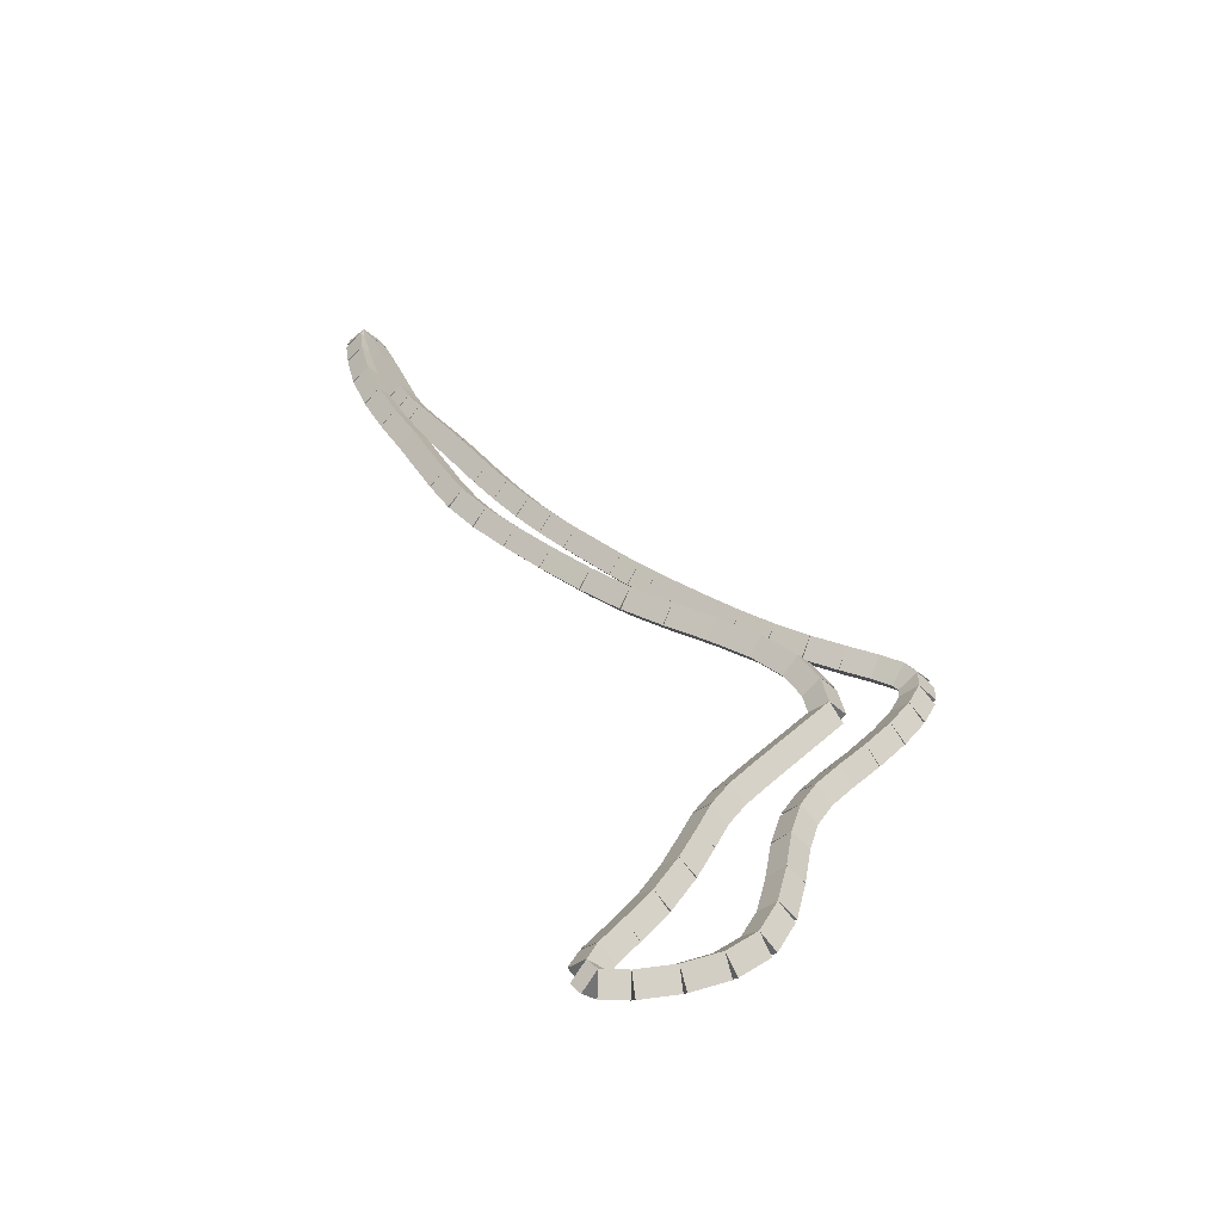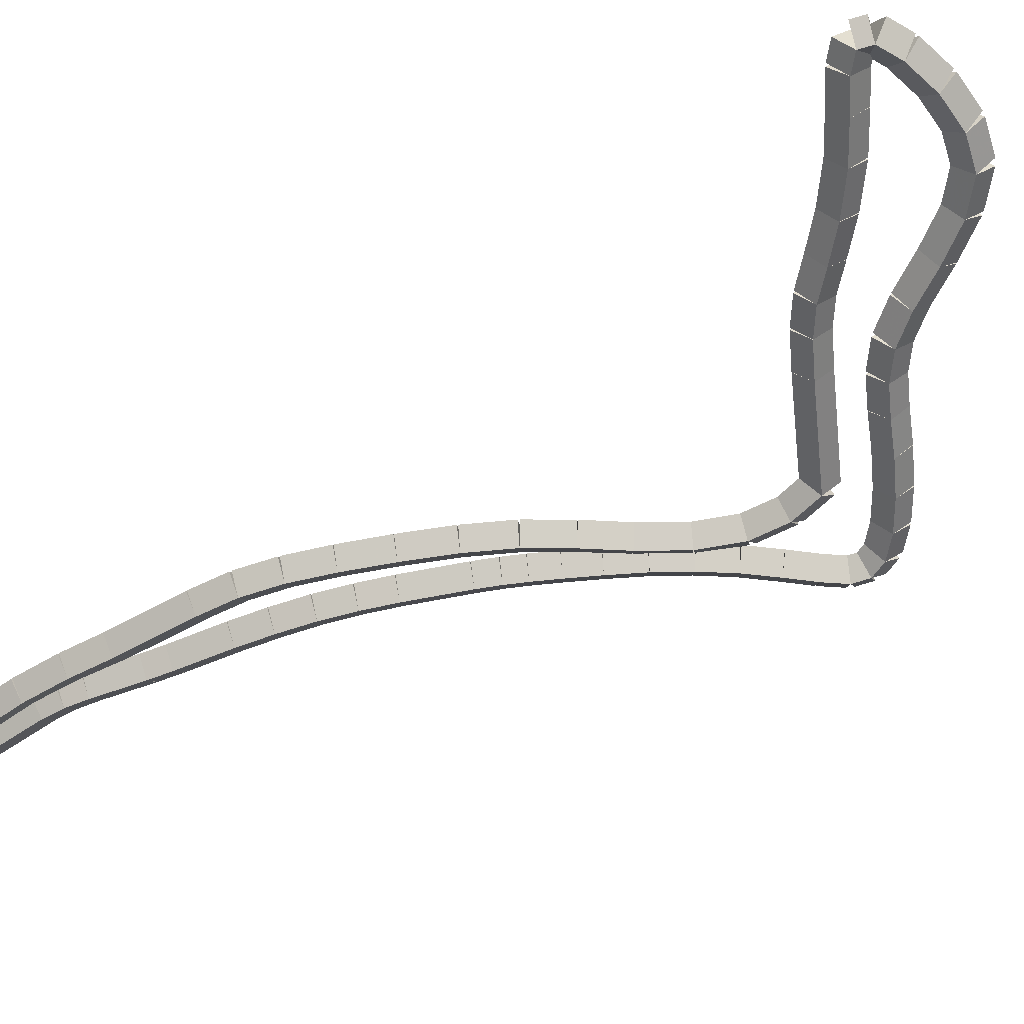
<metadata>
{"format":"obj","ext":"obj","renderer":"f3d","projection":"perspective","resolution":1024,"background":"white","views":[{"elev":-54.5,"azim":-0.9,"up":"+Y"},{"elev":-54.0,"azim":-32.6,"up":"+Z"}]}
</metadata>
<code>
g name
v 11.93 15.03 30.3
v 12.13 15.06 30.1
v 11.93 15.03 29.9
v 11.74 14.99 30.1
v 12 14.61 30.3
v 12.2 14.64 30.1
v 12 14.61 29.9
v 11.8 14.58 30.1
f 1 2 3 4
f 6 2 1 5
f 5 1 4 8
f 6 5 8 7
f 8 4 3 7
f 7 3 2 6
g name
v 11.72 15.44 30.3
v 11.89 15.53 30.1
v 11.72 15.44 29.9
v 11.54 15.35 30.1
v 11.93 15.03 30.3
v 12.11 15.12 30.1
v 11.93 15.03 29.9
v 11.76 14.93 30.1
f 9 10 11 12
f 14 10 9 13
f 13 9 12 16
f 14 13 16 15
f 16 12 11 15
f 15 11 10 14
g name
v 11.33 15.81 30.3
v 11.47 15.96 30.1
v 11.33 15.81 29.9
v 11.19 15.67 30.1
v 11.72 15.44 30.3
v 11.86 15.58 30.1
v 11.72 15.44 29.9
v 11.58 15.3 30.1
f 17 18 19 20
f 22 18 17 21
f 21 17 20 24
f 22 21 24 23
f 24 20 19 23
f 23 19 18 22
g name
v 10.84 16.14 30.3
v 10.95 16.3 30.1
v 10.84 16.14 29.9
v 10.73 15.97 30.1
v 11.33 15.81 30.3
v 11.44 15.98 30.1
v 11.33 15.81 29.9
v 11.22 15.65 30.1
f 25 26 27 28
f 30 26 25 29
f 29 25 28 32
f 30 29 32 31
f 32 28 27 31
f 31 27 26 30
g name
v 10.36 16.41 30.3
v 10.46 16.58 30.1
v 10.36 16.41 29.9
v 10.26 16.23 30.1
v 10.84 16.14 30.3
v 10.94 16.31 30.1
v 10.84 16.14 29.9
v 10.74 15.96 30.1
f 33 34 35 36
f 38 34 33 37
f 37 33 36 40
f 38 37 40 39
f 40 36 35 39
f 39 35 34 38
g name
v 9.889 16.71 30.3
v 9.996 16.88 30.1
v 9.889 16.71 29.9
v 9.782 16.54 30.1
v 10.36 16.41 30.3
v 10.47 16.58 30.1
v 10.36 16.41 29.9
v 10.25 16.24 30.1
f 41 42 43 44
f 46 42 41 45
f 45 41 44 48
f 46 45 48 47
f 48 44 43 47
f 47 43 42 46
g name
v 9.434 17.07 30.3
v 9.559 17.23 30.1
v 9.434 17.07 29.9
v 9.309 16.91 30.1
v 9.889 16.71 30.3
v 10.01 16.86 30.1
v 9.889 16.71 29.9
v 9.764 16.55 30.1
f 49 50 51 52
f 54 50 49 53
f 53 49 52 56
f 54 53 56 55
f 56 52 51 55
f 55 51 50 54
g name
v 8.974 17.5 30.3
v 9.11 17.64 30.1
v 8.974 17.5 29.9
v 8.839 17.35 30.1
v 9.434 17.07 30.3
v 9.57 17.22 30.1
v 9.434 17.07 29.9
v 9.298 16.92 30.1
f 57 58 59 60
f 62 58 57 61
f 61 57 60 64
f 62 61 64 63
f 64 60 59 63
f 63 59 58 62
g name
v 8.545 17.92 30.3
v 8.686 18.06 30.1
v 8.545 17.92 29.9
v 8.405 17.78 30.1
v 8.974 17.5 30.3
v 9.115 17.64 30.1
v 8.974 17.5 29.9
v 8.834 17.35 30.1
f 65 66 67 68
f 70 66 65 69
f 69 65 68 72
f 70 69 72 71
f 72 68 67 71
f 71 67 66 70
g name
v 8.178 18.32 30.3
v 8.325 18.46 30.1
v 8.178 18.32 29.9
v 8.03 18.19 30.1
v 8.545 17.92 30.3
v 8.693 18.06 30.1
v 8.545 17.92 29.9
v 8.398 17.78 30.1
f 73 74 75 76
f 78 74 73 77
f 77 73 76 80
f 78 77 80 79
f 80 76 75 79
f 79 75 74 78
g name
v 7.879 18.72 30.3
v 8.04 18.84 30.1
v 7.879 18.72 29.9
v 7.719 18.6 30.1
v 8.178 18.32 30.3
v 8.338 18.44 30.1
v 8.178 18.32 29.9
v 8.017 18.2 30.1
f 81 82 83 84
f 86 82 81 85
f 85 81 84 88
f 86 85 88 87
f 88 84 83 87
f 87 83 82 86
g name
v 7.64 19.15 30.3
v 7.815 19.25 30.1
v 7.64 19.15 29.9
v 7.465 19.06 30.1
v 7.879 18.72 30.3
v 8.054 18.82 30.1
v 7.879 18.72 29.9
v 7.704 18.62 30.1
f 89 90 91 92
f 94 90 89 93
f 93 89 92 96
f 94 93 96 95
f 96 92 91 95
f 95 91 90 94
g name
v 7.19 20.07 30.3
v 7.37 20.16 30.1
v 7.19 20.07 29.9
v 7.011 19.98 30.1
v 7.64 19.15 30.3
v 7.82 19.24 30.1
v 7.64 19.15 29.9
v 7.461 19.06 30.1
f 97 98 99 100
f 102 98 97 101
f 101 97 100 104
f 102 101 104 103
f 104 100 99 103
f 103 99 98 102
g name
v 6.936 20.55 30.3
v 7.113 20.64 30.1
v 6.936 20.55 29.9
v 6.759 20.46 30.1
v 7.19 20.07 30.3
v 7.367 20.17 30.1
v 7.19 20.07 29.9
v 7.014 19.98 30.1
f 105 106 107 108
f 110 106 105 109
f 109 105 108 112
f 110 109 112 111
f 112 108 107 111
f 111 107 106 110
g name
v 6.693 21.09 30.3
v 6.875 21.17 30.1
v 6.693 21.09 29.9
v 6.511 21 30.1
v 6.936 20.55 30.3
v 7.118 20.63 30.1
v 6.936 20.55 29.9
v 6.754 20.47 30.1
f 113 114 115 116
f 118 114 113 117
f 117 113 116 120
f 118 117 120 119
f 120 116 115 119
f 119 115 114 118
g name
v 6.502 21.63 30.3
v 6.691 21.7 30.1
v 6.502 21.63 29.9
v 6.313 21.57 30.1
v 6.693 21.09 30.3
v 6.881 21.15 30.1
v 6.693 21.09 29.9
v 6.504 21.02 30.1
f 121 122 123 124
f 126 122 121 125
f 125 121 124 128
f 126 125 128 127
f 128 124 123 127
f 127 123 122 126
g name
v 6.385 22.15 30.3
v 6.58 22.19 30.1
v 6.385 22.15 29.9
v 6.19 22.11 30.1
v 6.502 21.63 30.3
v 6.697 21.68 30.1
v 6.502 21.63 29.9
v 6.307 21.59 30.1
f 129 130 131 132
f 134 130 129 133
f 133 129 132 136
f 134 133 136 135
f 136 132 131 135
f 135 131 130 134
g name
v 6.339 22.51 30.3
v 6.538 22.53 30.1
v 6.339 22.51 29.9
v 6.141 22.48 30.1
v 6.385 22.15 30.3
v 6.583 22.18 30.1
v 6.385 22.15 29.9
v 6.186 22.12 30.1
f 137 138 139 140
f 142 138 137 141
f 141 137 140 144
f 142 141 144 143
f 144 140 139 143
f 143 139 138 142
g name
v 6.367 22.62 30.3
v 6.562 22.57 30.1
v 6.367 22.62 29.9
v 6.173 22.67 30.1
v 6.339 22.51 30.3
v 6.533 22.46 30.1
v 6.339 22.51 29.9
v 6.145 22.55 30.1
f 145 146 147 148
f 150 146 145 149
f 149 145 148 152
f 150 149 152 151
f 152 148 147 151
f 151 147 146 150
g name
v 6.48 22.42 30.3
v 6.305 22.32 30.1
v 6.48 22.42 29.9
v 6.655 22.51 30.1
v 6.367 22.62 30.3
v 6.192 22.52 30.1
v 6.367 22.62 29.9
v 6.542 22.72 30.1
f 153 154 155 156
f 158 154 153 157
f 157 153 156 160
f 158 157 160 159
f 160 156 155 159
f 159 155 154 158
g name
v 6.65 22 30.3
v 6.464 21.92 30.1
v 6.65 22 29.9
v 6.835 22.07 30.1
v 6.48 22.42 30.3
v 6.294 22.34 30.1
v 6.48 22.42 29.9
v 6.666 22.49 30.1
f 161 162 163 164
f 166 162 161 165
f 165 161 164 168
f 166 165 168 167
f 168 164 163 167
f 167 163 162 166
g name
v 6.959 21.17 30.3
v 6.772 21.1 30.1
v 6.959 21.17 29.9
v 7.146 21.24 30.1
v 6.65 22 30.3
v 6.463 21.93 30.1
v 6.65 22 29.9
v 6.837 22.07 30.1
f 169 170 171 172
f 174 170 169 173
f 173 169 172 176
f 174 173 176 175
f 176 172 171 175
f 175 171 170 174
g name
v 7.082 20.91 30.3
v 6.902 20.83 30.1
v 7.082 20.91 29.9
v 7.263 21 30.1
v 6.959 21.17 30.3
v 6.779 21.08 30.1
v 6.959 21.17 29.9
v 7.139 21.26 30.1
f 177 178 179 180
f 182 178 177 181
f 181 177 180 184
f 182 181 184 183
f 184 180 179 183
f 183 179 178 182
g name
v 7.239 20.67 30.3
v 7.071 20.56 30.1
v 7.239 20.67 29.9
v 7.408 20.78 30.1
v 7.082 20.91 30.3
v 6.914 20.8 30.1
v 7.082 20.91 29.9
v 7.251 21.02 30.1
f 185 186 187 188
f 190 186 185 189
f 189 185 188 192
f 190 189 192 191
f 192 188 187 191
f 191 187 186 190
g name
v 7.616 20.14 30.3
v 7.453 20.02 30.1
v 7.616 20.14 29.9
v 7.779 20.25 30.1
v 7.239 20.67 30.3
v 7.076 20.55 30.1
v 7.239 20.67 29.9
v 7.403 20.79 30.1
f 193 194 195 196
f 198 194 193 197
f 197 193 196 200
f 198 197 200 199
f 200 196 195 199
f 199 195 194 198
g name
v 7.783 19.89 30.3
v 7.617 19.78 30.1
v 7.783 19.89 29.9
v 7.95 20 30.1
v 7.616 20.14 30.3
v 7.449 20.03 30.1
v 7.616 20.14 29.9
v 7.782 20.25 30.1
f 201 202 203 204
f 206 202 201 205
f 205 201 204 208
f 206 205 208 207
f 208 204 203 207
f 207 203 202 206
g name
v 8.16 19.29 30.3
v 7.991 19.19 30.1
v 8.16 19.29 29.9
v 8.329 19.4 30.1
v 7.783 19.89 30.3
v 7.614 19.78 30.1
v 7.783 19.89 29.9
v 7.952 19.99 30.1
f 209 210 211 212
f 214 210 209 213
f 213 209 212 216
f 214 213 216 215
f 216 212 211 215
f 215 211 210 214
g name
v 8.411 18.92 30.3
v 8.245 18.81 30.1
v 8.411 18.92 29.9
v 8.576 19.04 30.1
v 8.16 19.29 30.3
v 7.994 19.18 30.1
v 8.16 19.29 29.9
v 8.325 19.41 30.1
f 217 218 219 220
f 222 218 217 221
f 221 217 220 224
f 222 221 224 223
f 224 220 219 223
f 223 219 218 222
g name
v 8.684 18.56 30.3
v 8.523 18.44 30.1
v 8.684 18.56 29.9
v 8.845 18.67 30.1
v 8.411 18.92 30.3
v 8.25 18.81 30.1
v 8.411 18.92 29.9
v 8.571 19.04 30.1
f 225 226 227 228
f 230 226 225 229
f 229 225 228 232
f 230 229 232 231
f 232 228 227 231
f 231 227 226 230
g name
v 8.965 18.22 30.3
v 8.811 18.09 30.1
v 8.965 18.22 29.9
v 9.118 18.35 30.1
v 8.684 18.56 30.3
v 8.531 18.43 30.1
v 8.684 18.56 29.9
v 8.837 18.68 30.1
f 233 234 235 236
f 238 234 233 237
f 237 233 236 240
f 238 237 240 239
f 240 236 235 239
f 239 235 234 238
g name
v 9.253 17.91 30.3
v 9.106 17.77 30.1
v 9.253 17.91 29.9
v 9.399 18.05 30.1
v 8.965 18.22 30.3
v 8.818 18.08 30.1
v 8.965 18.22 29.9
v 9.111 18.36 30.1
f 241 242 243 244
f 246 242 241 245
f 245 241 244 248
f 246 245 248 247
f 248 244 243 247
f 247 243 242 246
g name
v 9.787 17.37 30.3
v 9.645 17.23 30.1
v 9.787 17.37 29.9
v 9.929 17.51 30.1
v 9.253 17.91 30.3
v 9.111 17.77 30.1
v 9.253 17.91 29.9
v 9.395 18.05 30.1
f 249 250 251 252
f 254 250 249 253
f 253 249 252 256
f 254 253 256 255
f 256 252 251 255
f 255 251 250 254
g name
v 9.992 17.18 30.3
v 9.855 17.03 30.1
v 9.992 17.18 29.9
v 10.13 17.32 30.1
v 9.787 17.37 30.3
v 9.65 17.23 30.1
v 9.787 17.37 29.9
v 9.924 17.52 30.1
f 257 258 259 260
f 262 258 257 261
f 261 257 260 264
f 262 261 264 263
f 264 260 259 263
f 263 259 258 262
g name
v 10.19 17 30.3
v 10.06 16.85 30.1
v 10.19 17 29.9
v 10.32 17.16 30.1
v 9.992 17.18 30.3
v 9.861 17.03 30.1
v 9.992 17.18 29.9
v 10.12 17.33 30.1
f 265 266 267 268
f 270 266 265 269
f 269 265 268 272
f 270 269 272 271
f 272 268 267 271
f 271 267 266 270
g name
v 10.45 16.79 30.3
v 10.32 16.64 30.1
v 10.45 16.79 29.9
v 10.58 16.95 30.1
v 10.19 17 30.3
v 10.06 16.85 30.1
v 10.19 17 29.9
v 10.32 17.16 30.1
f 273 274 275 276
f 278 274 273 277
f 277 273 276 280
f 278 277 280 279
f 280 276 275 279
f 279 275 274 278
g name
v 10.76 16.54 30.3
v 10.64 16.38 30.1
v 10.76 16.54 29.9
v 10.89 16.7 30.1
v 10.45 16.79 30.3
v 10.32 16.64 30.1
v 10.45 16.79 29.9
v 10.57 16.95 30.1
f 281 282 283 284
f 286 282 281 285
f 285 281 284 288
f 286 285 288 287
f 288 284 283 287
f 287 283 282 286
g name
v 11.12 16.27 30.3
v 11 16.11 30.1
v 11.12 16.27 29.9
v 11.24 16.43 30.1
v 10.76 16.54 30.3
v 10.64 16.38 30.1
v 10.76 16.54 29.9
v 10.89 16.7 30.1
f 289 290 291 292
f 294 290 289 293
f 293 289 292 296
f 294 293 296 295
f 296 292 291 295
f 295 291 290 294
g name
v 11.49 16.02 30.3
v 11.38 15.85 30.1
v 11.49 16.02 29.9
v 11.6 16.19 30.1
v 11.12 16.27 30.3
v 11.01 16.1 30.1
v 11.12 16.27 29.9
v 11.23 16.44 30.1
f 297 298 299 300
f 302 298 297 301
f 301 297 300 304
f 302 301 304 303
f 304 300 299 303
f 303 299 298 302
g name
v 11.87 15.8 30.3
v 11.77 15.63 30.1
v 11.87 15.8 29.9
v 11.97 15.98 30.1
v 11.49 16.02 30.3
v 11.39 15.85 30.1
v 11.49 16.02 29.9
v 11.59 16.19 30.1
f 305 306 307 308
f 310 306 305 309
f 309 305 308 312
f 310 309 312 311
f 312 308 307 311
f 311 307 306 310
g name
v 12.26 15.62 30.3
v 12.18 15.44 30.1
v 12.26 15.62 29.9
v 12.35 15.8 30.1
v 11.87 15.8 30.3
v 11.79 15.62 30.1
v 11.87 15.8 29.9
v 11.96 15.98 30.1
f 313 314 315 316
f 318 314 313 317
f 317 313 316 320
f 318 317 320 319
f 320 316 315 319
f 319 315 314 318
g name
v 12.61 15.47 30.3
v 12.53 15.28 30.1
v 12.61 15.47 29.9
v 12.69 15.65 30.1
v 12.26 15.62 30.3
v 12.18 15.44 30.1
v 12.26 15.62 29.9
v 12.34 15.8 30.1
f 321 322 323 324
f 326 322 321 325
f 325 321 324 328
f 326 325 328 327
f 328 324 323 327
f 327 323 322 326
g name
v 12.87 15.32 30.3
v 12.78 15.15 30.1
v 12.87 15.32 29.9
v 12.97 15.5 30.1
v 12.61 15.47 30.3
v 12.51 15.29 30.1
v 12.61 15.47 29.9
v 12.7 15.64 30.1
f 329 330 331 332
f 334 330 329 333
f 333 329 332 336
f 334 333 336 335
f 336 332 331 335
f 335 331 330 334
g name
v 13 15.15 30.3
v 12.84 15.03 30.1
v 13 15.15 29.9
v 13.16 15.27 30.1
v 12.87 15.32 30.3
v 12.71 15.2 30.1
v 12.87 15.32 29.9
v 13.03 15.44 30.1
f 337 338 339 340
f 342 338 337 341
f 341 337 340 344
f 342 341 344 343
f 344 340 339 343
f 343 339 338 342
g name
v 12.99 14.92 30.3
v 12.79 14.93 30.1
v 12.99 14.92 29.9
v 13.19 14.91 30.1
v 13 15.15 30.3
v 12.8 15.16 30.1
v 13 15.15 29.9
v 13.2 15.15 30.1
f 345 346 347 348
f 350 346 345 349
f 349 345 348 352
f 350 349 352 351
f 352 348 347 351
f 351 347 346 350
g name
v 12.85 14.61 30.3
v 12.67 14.69 30.1
v 12.85 14.61 29.9
v 13.03 14.53 30.1
v 12.99 14.92 30.3
v 12.81 15 30.1
v 12.99 14.92 29.9
v 13.17 14.84 30.1
f 353 354 355 356
f 358 354 353 357
f 357 353 356 360
f 358 357 360 359
f 360 356 355 359
f 359 355 354 358
g name
v 12.62 14.26 30.3
v 12.45 14.37 30.1
v 12.62 14.26 29.9
v 12.79 14.15 30.1
v 12.85 14.61 30.3
v 12.69 14.72 30.1
v 12.85 14.61 29.9
v 13.02 14.5 30.1
f 361 362 363 364
f 366 362 361 365
f 365 361 364 368
f 366 365 368 367
f 368 364 363 367
f 367 363 362 366
g name
v 12.33 13.89 30.3
v 12.17 14.01 30.1
v 12.33 13.89 29.9
v 12.48 13.77 30.1
v 12.62 14.26 30.3
v 12.46 14.38 30.1
v 12.62 14.26 29.9
v 12.78 14.13 30.1
f 369 370 371 372
f 374 370 369 373
f 373 369 372 376
f 374 373 376 375
f 376 372 371 375
f 375 371 370 374
g name
v 12.03 13.55 30.3
v 11.88 13.68 30.1
v 12.03 13.55 29.9
v 12.18 13.42 30.1
v 12.33 13.89 30.3
v 12.18 14.02 30.1
v 12.33 13.89 29.9
v 12.48 13.76 30.1
f 377 378 379 380
f 382 378 377 381
f 381 377 380 384
f 382 381 384 383
f 384 380 379 383
f 383 379 378 382
g name
v 11.77 13.23 30.3
v 11.61 13.36 30.1
v 11.77 13.23 29.9
v 11.92 13.11 30.1
v 12.03 13.55 30.3
v 11.87 13.68 30.1
v 12.03 13.55 29.9
v 12.18 13.42 30.1
f 385 386 387 388
f 390 386 385 389
f 389 385 388 392
f 390 389 392 391
f 392 388 387 391
f 391 387 386 390
g name
v 11.58 12.9 30.3
v 11.41 13 30.1
v 11.58 12.9 29.9
v 11.76 12.8 30.1
v 11.77 13.23 30.3
v 11.59 13.33 30.1
v 11.77 13.23 29.9
v 11.94 13.14 30.1
f 393 394 395 396
f 398 394 393 397
f 397 393 396 400
f 398 397 400 399
f 400 396 395 399
f 399 395 394 398
g name
v 11.47 12.48 30.3
v 11.27 12.53 30.1
v 11.47 12.48 29.9
v 11.66 12.43 30.1
v 11.58 12.9 30.3
v 11.39 12.95 30.1
v 11.58 12.9 29.9
v 11.77 12.85 30.1
f 401 402 403 404
f 406 402 401 405
f 405 401 404 408
f 406 405 408 407
f 408 404 403 407
f 407 403 402 406
g name
v 11.39 11.97 30.3
v 11.19 12 30.1
v 11.39 11.97 29.9
v 11.58 11.94 30.1
v 11.47 12.48 30.3
v 11.27 12.51 30.1
v 11.47 12.48 29.9
v 11.67 12.45 30.1
f 409 410 411 412
f 414 410 409 413
f 413 409 412 416
f 414 413 416 415
f 416 412 411 415
f 415 411 410 414
g name
v 11.27 11.45 30.3
v 11.08 11.5 30.1
v 11.27 11.45 29.9
v 11.47 11.41 30.1
v 11.39 11.97 30.3
v 11.19 12.01 30.1
v 11.39 11.97 29.9
v 11.58 11.93 30.1
f 417 418 419 420
f 422 418 417 421
f 421 417 420 424
f 422 421 424 423
f 424 420 419 423
f 423 419 418 422
g name
v 11.07 11.03 30.3
v 10.89 11.12 30.1
v 11.07 11.03 29.9
v 11.25 10.95 30.1
v 11.27 11.45 30.3
v 11.09 11.54 30.1
v 11.27 11.45 29.9
v 11.45 11.37 30.1
f 425 426 427 428
f 430 426 425 429
f 429 425 428 432
f 430 429 432 431
f 432 428 427 431
f 431 427 426 430
g name
v 10.74 10.75 30.3
v 10.61 10.91 30.1
v 10.74 10.75 29.9
v 10.86 10.6 30.1
v 11.07 11.03 30.3
v 10.94 11.19 30.1
v 11.07 11.03 29.9
v 11.2 10.88 30.1
f 433 434 435 436
f 438 434 433 437
f 437 433 436 440
f 438 437 440 439
f 440 436 435 439
f 439 435 434 438
g name
v 10.31 10.57 30.3
v 10.23 10.76 30.1
v 10.31 10.57 29.9
v 10.38 10.39 30.1
v 10.74 10.75 30.3
v 10.66 10.94 30.1
v 10.74 10.75 29.9
v 10.81 10.57 30.1
f 441 442 443 444
f 446 442 441 445
f 445 441 444 448
f 446 445 448 447
f 448 444 443 447
f 447 443 442 446
g name
v 9.859 10.49 30.3
v 9.821 10.68 30.1
v 9.859 10.49 29.9
v 9.898 10.29 30.1
v 10.31 10.57 30.3
v 10.27 10.77 30.1
v 10.31 10.57 29.9
v 10.34 10.38 30.1
f 449 450 451 452
f 454 450 449 453
f 453 449 452 456
f 454 453 456 455
f 456 452 451 455
f 455 451 450 454
g name
v 9.546 10.49 30.3
v 9.55 10.69 30.1
v 9.546 10.49 29.9
v 9.542 10.29 30.1
v 9.859 10.49 30.3
v 9.863 10.69 30.1
v 9.859 10.49 29.9
v 9.855 10.29 30.1
f 457 458 459 460
f 462 458 457 461
f 461 457 460 464
f 462 461 464 463
f 464 460 459 463
f 463 459 458 462
g name
v 9.439 10.62 30.3
v 9.593 10.75 30.1
v 9.439 10.62 29.9
v 9.284 10.5 30.1
v 9.546 10.49 30.3
v 9.7 10.62 30.1
v 9.546 10.49 29.9
v 9.392 10.37 30.1
f 465 466 467 468
f 470 466 465 469
f 469 465 468 472
f 470 469 472 471
f 472 468 467 471
f 471 467 466 470
g name
v 9.547 10.85 30.3
v 9.728 10.77 30.1
v 9.547 10.85 29.9
v 9.366 10.94 30.1
v 9.439 10.62 30.3
v 9.62 10.54 30.1
v 9.439 10.62 29.9
v 9.258 10.71 30.1
f 473 474 475 476
f 478 474 473 477
f 477 473 476 480
f 478 477 480 479
f 480 476 475 479
f 479 475 474 478
g name
v 9.79 11.19 30.3
v 9.952 11.07 30.1
v 9.79 11.19 29.9
v 9.628 11.31 30.1
v 9.547 10.85 30.3
v 9.709 10.74 30.1
v 9.547 10.85 29.9
v 9.385 10.97 30.1
f 481 482 483 484
f 486 482 481 485
f 485 481 484 488
f 486 485 488 487
f 488 484 483 487
f 487 483 482 486
g name
v 10.08 11.6 30.3
v 10.24 11.49 30.1
v 10.08 11.6 29.9
v 9.914 11.72 30.1
v 9.79 11.19 30.3
v 9.954 11.07 30.1
v 9.79 11.19 29.9
v 9.626 11.3 30.1
f 489 490 491 492
f 494 490 489 493
f 493 489 492 496
f 494 493 496 495
f 496 492 491 495
f 495 491 490 494
g name
v 10.33 12.08 30.3
v 10.51 11.98 30.1
v 10.33 12.08 29.9
v 10.16 12.17 30.1
v 10.08 11.6 30.3
v 10.25 11.51 30.1
v 10.08 11.6 29.9
v 9.902 11.7 30.1
f 497 498 499 500
f 502 498 497 501
f 501 497 500 504
f 502 501 504 503
f 504 500 499 503
f 503 499 498 502
g name
v 10.53 12.52 30.3
v 10.71 12.44 30.1
v 10.53 12.52 29.9
v 10.34 12.6 30.1
v 10.33 12.08 30.3
v 10.52 12 30.1
v 10.33 12.08 29.9
v 10.15 12.16 30.1
f 505 506 507 508
f 510 506 505 509
f 509 505 508 512
f 510 509 512 511
f 512 508 507 511
f 511 507 506 510
g name
v 10.68 12.9 30.3
v 10.87 12.82 30.1
v 10.68 12.9 29.9
v 10.5 12.97 30.1
v 10.53 12.52 30.3
v 10.71 12.45 30.1
v 10.53 12.52 29.9
v 10.34 12.6 30.1
f 513 514 515 516
f 518 514 513 517
f 517 513 516 520
f 518 517 520 519
f 520 516 515 519
f 519 515 514 518
g name
v 10.88 13.22 30.3
v 11.05 13.12 30.1
v 10.88 13.22 29.9
v 10.7 13.32 30.1
v 10.68 12.9 30.3
v 10.85 12.79 30.1
v 10.68 12.9 29.9
v 10.51 13 30.1
f 521 522 523 524
f 526 522 521 525
f 525 521 524 528
f 526 525 528 527
f 528 524 523 527
f 527 523 522 526
g name
v 11.17 13.59 30.3
v 11.32 13.47 30.1
v 11.17 13.59 29.9
v 11.01 13.71 30.1
v 10.88 13.22 30.3
v 11.03 13.1 30.1
v 10.88 13.22 29.9
v 10.72 13.34 30.1
f 529 530 531 532
f 534 530 529 533
f 533 529 532 536
f 534 533 536 535
f 536 532 531 535
f 535 531 530 534
g name
v 12 14.61 30.3
v 12.15 14.49 30.1
v 12 14.61 29.9
v 11.85 14.74 30.1
v 11.17 13.59 30.3
v 11.32 13.46 30.1
v 11.17 13.59 29.9
v 11.01 13.72 30.1
f 537 538 539 540
f 542 538 537 541
f 541 537 540 544
f 542 541 544 543
f 544 540 539 543
f 543 539 538 542

</code>
